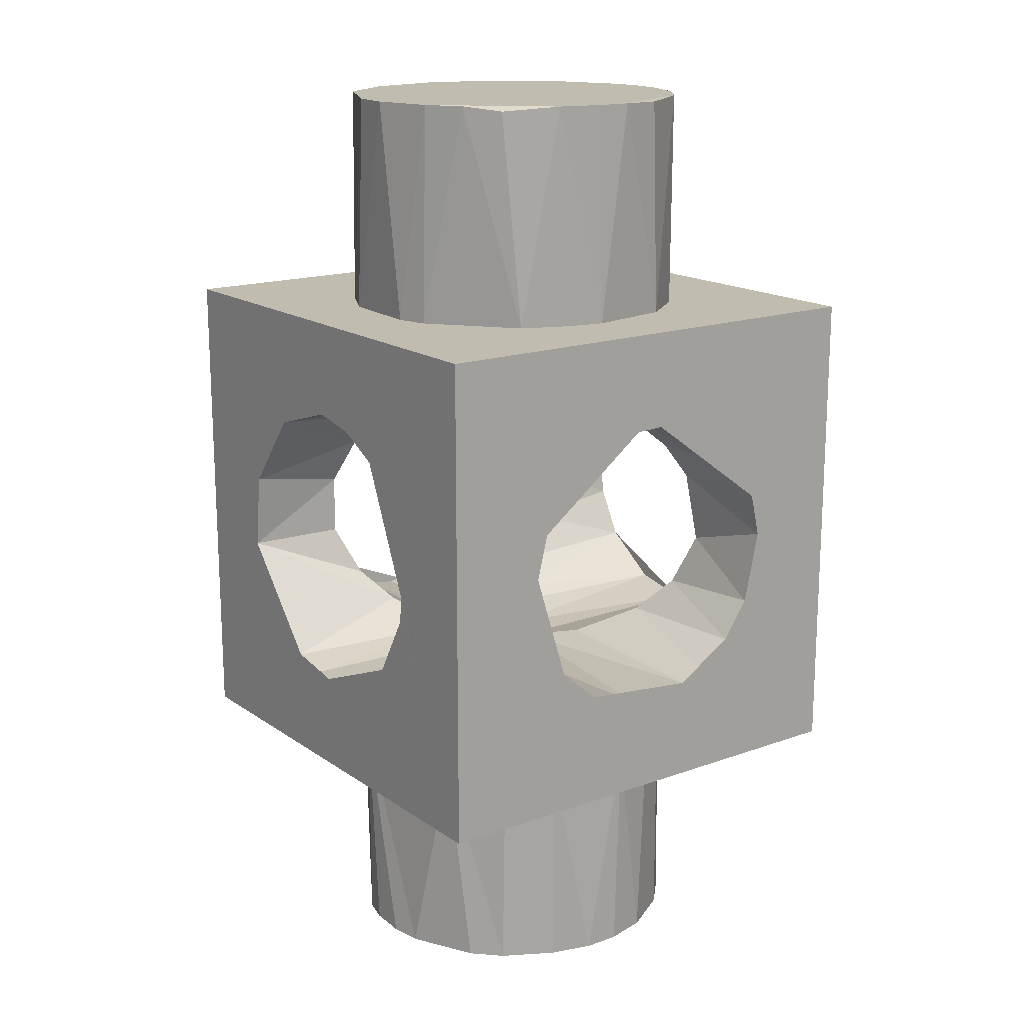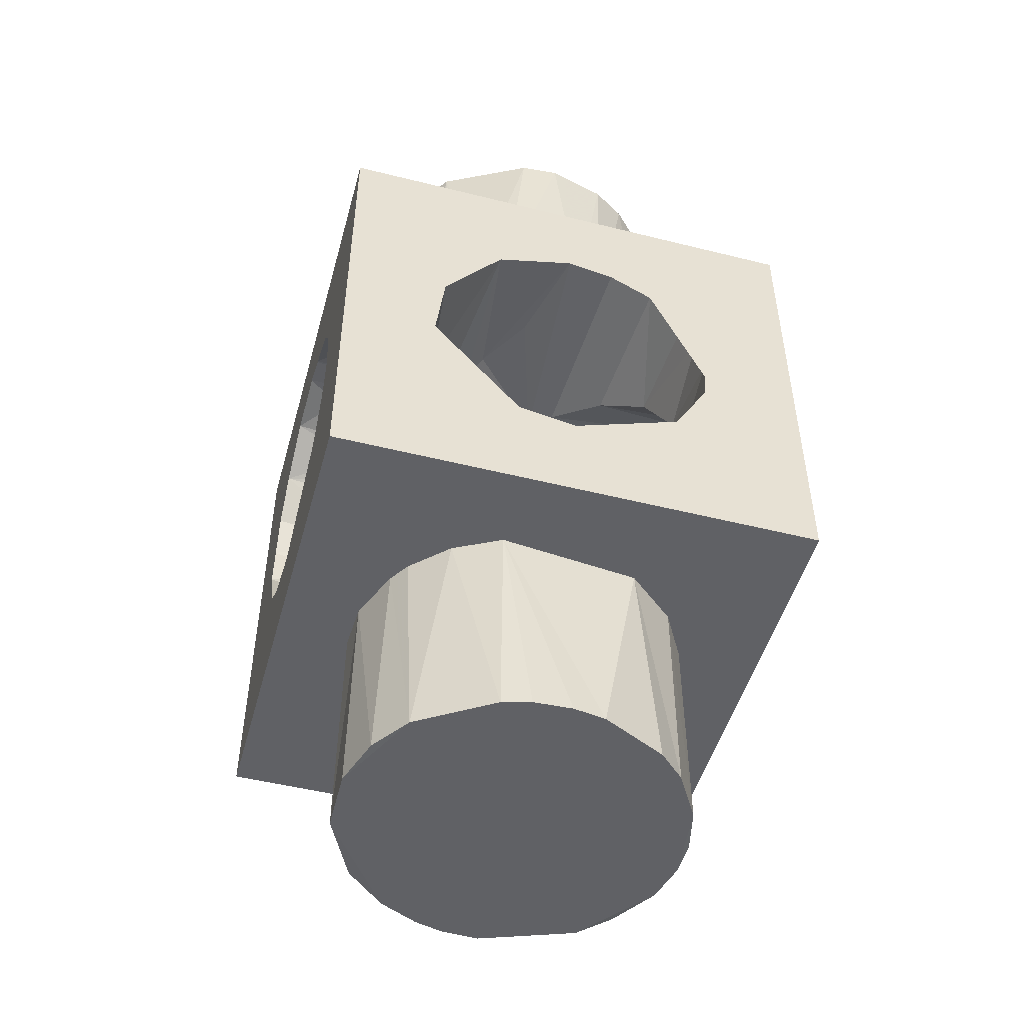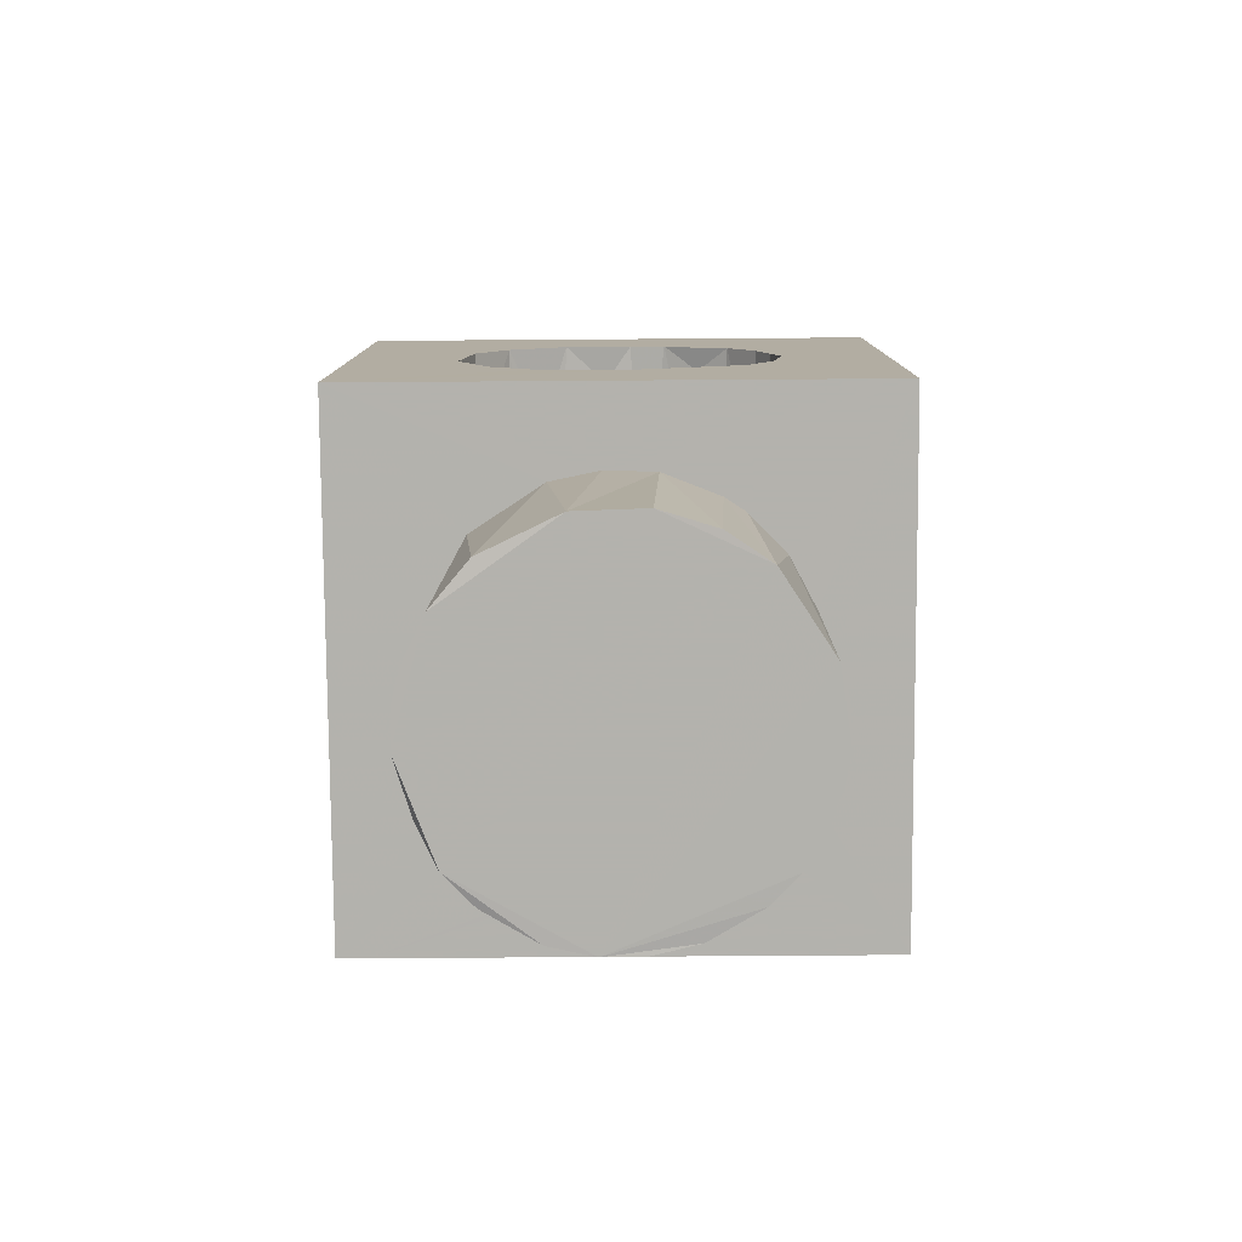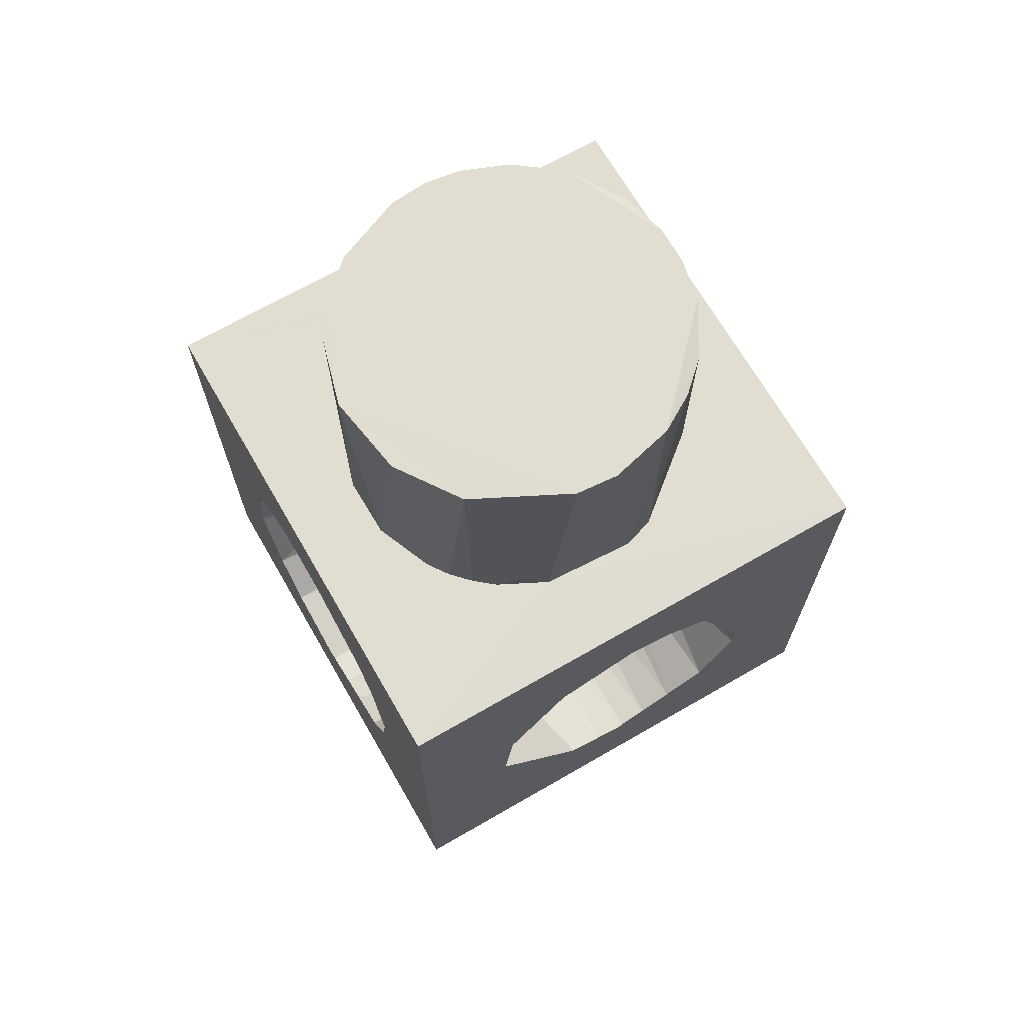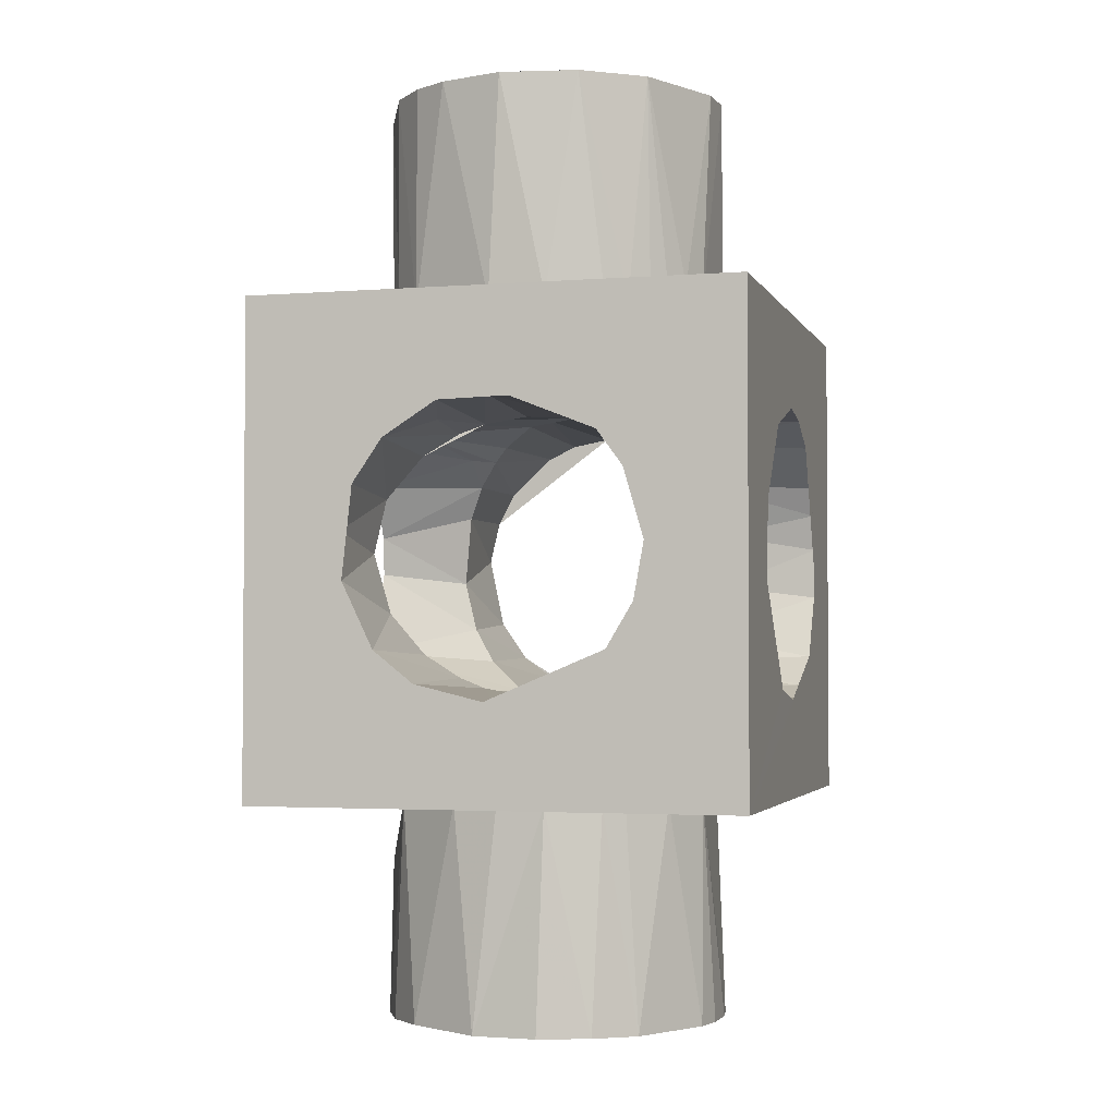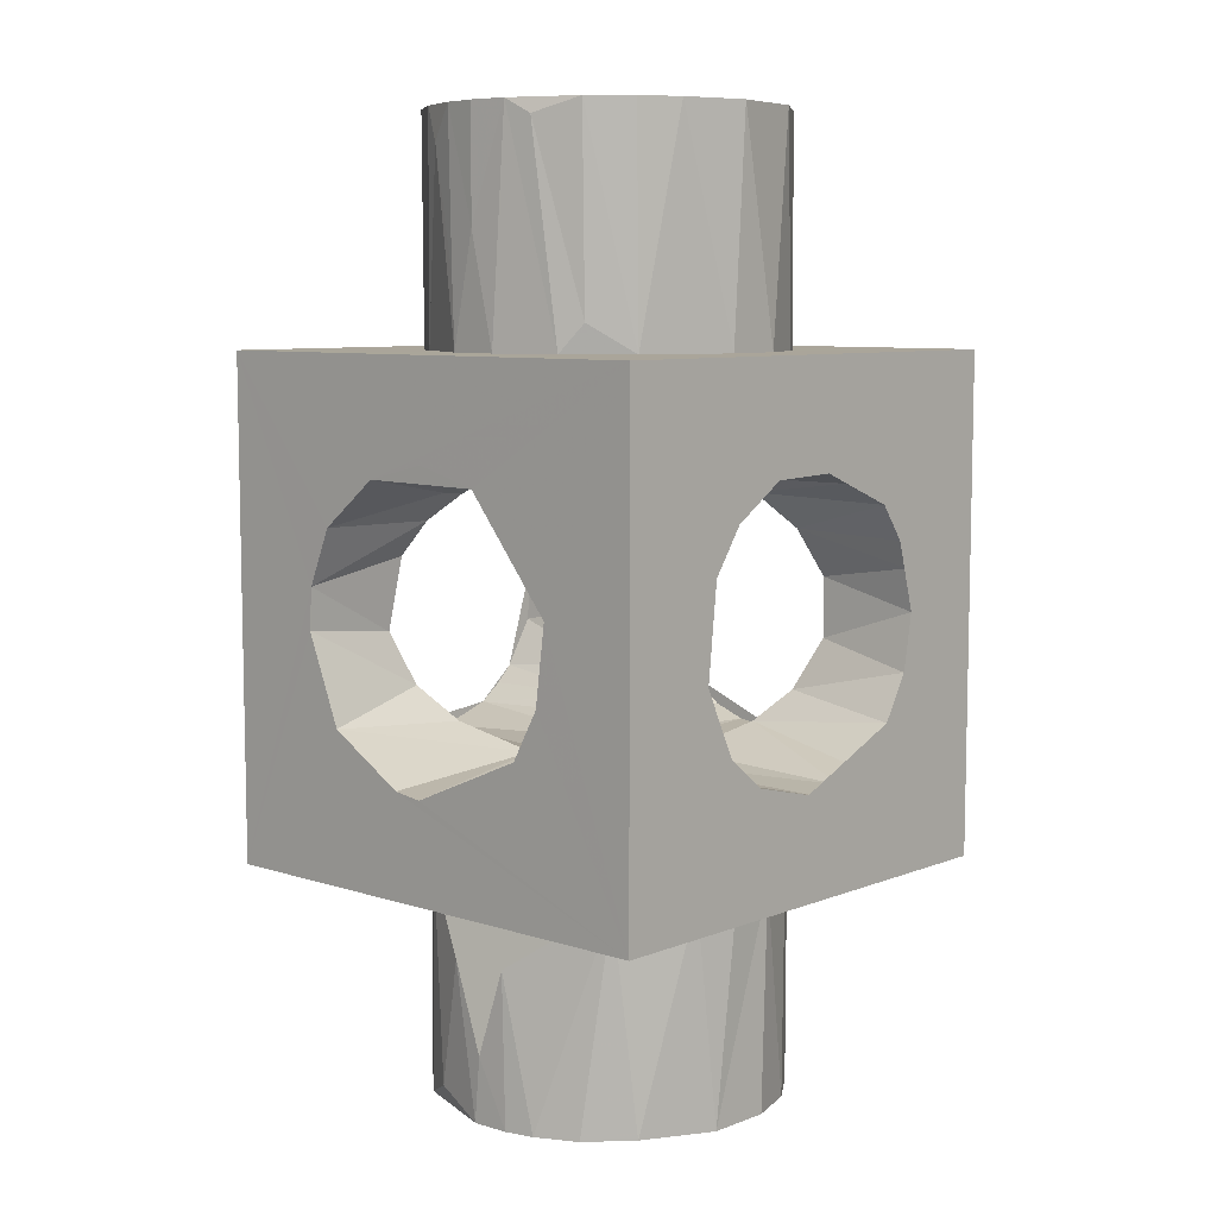
<metadata>
{"format":"obj","ext":"obj","renderer":"f3d","projection":"perspective","resolution":1024,"background":"white","views":[{"elev":16.5,"azim":53.8,"up":"+Z"},{"elev":-49.7,"azim":-15.4,"up":"+Z"},{"elev":-79.4,"azim":-89.6,"up":"+Z"},{"elev":68.9,"azim":-30.0,"up":"+Z"},{"elev":-2.7,"azim":-74.6,"up":"+Z"},{"elev":7.7,"azim":-137.8,"up":"+Z"}]}
</metadata>
<code>
v 11.8 6.067 0.3215
v 7.802 6.02 -0.8445
v 11.8 5.64 2.132
v 2.458 -0.6003 5.99
v 2.069 7.759 6.028
v 3.461 1.686 5.79
v 4.075 6.979 5.614
v 5.053 3.268 5.061
v 5.792 3.982 4.495
v 7.068 5.285 -2.951
v 11.8 4.338 -4.222
v -0.6451 -9.998 -5.521
v -4.129 -5.954 -1.22
v -4.301 -10 -1.2
v -3.305 -5.091 -3.243
v 7.764 -5.962 -1.086
v 7.704 -5.932 1.18
v 11.8 -6.003 0.5529
v 8.798 0.7489 18.99
v 8.797 -0.7288 18.99
v 8.38 2.529 18.95
v 11.8 -5.786 -1.938
v 6.772 -4.964 3.445
v 5.183 -3.426 4.964
v 11.8 -4.428 4.103
v 11.8 -5.555 2.381
v 7.809 -9.999 0.4962
v 6.953 -10 3.12
v 7.496 -9.992 1.97
v 3.71 -9.999 5.71
v 5.514 -9.999 4.747
v -8.199 -6.061 0.1629
v -4.133 -5.935 1.209
v -3.934 -9.999 1.918
v -8.197 -5.735 1.853
v -8.2 -4.22 4.361
v -8.2 -1.778 5.753
v -7.242 -3.08 5.171
v -1.348 -3.182 5.126
v -0.7706 -4.198 5.464
v -2.219 -3.992 4.502
v -8.2 -5.653 -2.109
v -8.2 -4.579 -3.91
v 3.824 -2.043 -5.668
v 4.545 -10 -5.361
v 5.112 -3.321 -5.028
v -1.446 3.282 -5.054
v -0.6907 2.458 -5.489
v 2.153 0.593 -6
v 0.9838 -0.6421 -5.988
v 3.224 -9.999 -5.866
v 8.411 -2.438 19
v 3.221 -6.881 10
v 2.145 -7.035 19
v 4.619 -6.427 19
v 8.554 -1.932 10.01
v 7.716 -3.859 10
v 5.865 -4.061 -4.429
v 6.191 -9.999 -4.156
v 8.796 0.7295 -19
v 8.798 -0.7486 -18.99
v -2.826 9.999 -3.963
v -2.608 4.424 -4.109
v -4.254 6.034 -0.04572
v -8.199 5.926 -1.259
v -8.197 5.991 0.6839
v 5.906 4.131 -4.378
v 6.397 10 -3.957
v 3.913 2.183 -5.633
v -0.4374 9.999 -5.604
v 0.7408 1.064 -5.928
v 1.988 10 -6.027
v 3.202 9.999 -5.858
v -3.844 5.661 2.177
v -8.2 5.518 2.486
v 7.713 9.999 1.284
v 7.826 9.999 -0.3854
v 11.8 5.434 -2.646
v 8.412 2.438 -18.99
v 7.233 4.465 -18.91
v 8.129 3.035 -10
v 8.794 0.9795 -10
v 7.361 4.306 -10
v 5.695 5.04 4.597
v 6.754 4.941 3.46
v 4.347 9.999 5.468
v -4.307 10 1.107
v -0.6665 2.455 5.499
v -1.512 3.327 5.025
v -8.199 -0.4687 6.007
v -6.754 0.5576 6.009
v -8.199 2.092 5.646
v -5.274 3.02 5.215
v -8.2 4.295 4.256
v -2.711 4.494 4.018
v -3.105 -5.067 18.98
v -5.138 -1.368 10
v -4.229 -3.582 10
v -3.761 -4.279 -10.01
v -4.291 -3.479 -10.04
v 0.5302 -6.906 19
v -0.3568 -6.693 10.01
v 7.443 5.653 2.099
v 11.8 4.931 3.489
v 11.8 3.115 5.159
v 3.365 -1.5 5.818
v 11.8 -2.906 5.285
v 4.781 -0.7264 5.992
v 3.46 0.7442 5.994
v 11.8 0.3546 6.009
v 11.8 1.903 5.717
v -1.475 -9.998 5.06
v 0.7159 -6.123 5.935
v 1.779 -10 6.062
v 2.219 -7.014 -19
v 0.6791 -6.942 -19
v -0.4006 -6.676 -10
v -0.4617 -6.633 -19
v 3.523 -6.803 -19
v 5.277 -6.1 -10
v 2.067 -10 -6.003
v 0.798 -9.998 -5.942
v 6.762 10 3.55
v 11.8 2.862 -5.286
v 11.8 1.896 -5.725
v 0.7153 6.947 -19
v 2.001 7.027 -16.34
v 2.254 7.012 -19
v -2.067 5.851 -19
v -0.4375 6.653 -18.99
v 3.388 6.844 -12.87
v 6.033 5.591 -19
v 4.551 6.449 -18.2
v 0.8476 6.962 -12.78
v 0.7414 1.068 5.929
v 0.6596 8.131 5.919
v 11.8 9.999 9.999
v 7.658 -10 -1.589
v 11.8 -0.8829 -5.953
v 6.865 -5.069 -3.276
v 11.8 -4.637 -3.842
v 11.8 -3.959 -4.522
v -0.2711 -2.079 -5.658
v -2.198 -4.007 -4.487
v -3.388 -5.173 3.096
v -8.199 -5.255 2.941
v -4.754 -2.638 18.99
v -5.261 0.4872 19
v -3.668 -4.4 9.971
v -2.965 -5.14 10
v 4.437 -6.514 10
v -8.2 -9.999 9.999
v 8.821 -0.4705 10
v 8.23 2.983 10
v 5.215 6.125 19
v 6.943 4.843 19
v 4.472 6.487 17.62
v -0.5022 6.623 18.42
v 0.5099 6.9 19
v -1.429 6.234 10
v 2.084 7.024 14.5
v 3.261 6.871 12.78
v 3.44 6.833 19
v 2.038 7.036 19
v -1.383 -6.252 10.8
v 6.043 -5.578 19
v 7.231 -4.468 18.82
v 8.396 -2.488 -10.02
v 8.38 -2.53 -18.94
v 6.141 -5.516 -19
v 7.223 -4.481 -18.98
v 7.297 -4.388 -10
v 11.8 -9.999 -10
v 6.713 5.018 10
v 5.346 6.057 10
v -3.694 4.472 9.999
v -3.743 4.303 10.13
v -2.26 5.72 11.12
v 1.741 10 6.117
v -0.8451 9.999 5.413
v -2.223 -5.748 10
v 11.8 -9.999 9.999
v -5.167 -1.018 -19
v -5.089 1.59 -19
v -5.138 -1.337 -10
v -5.205 0.5757 -10
v -2.289 -5.689 -10
v -3.424 -4.712 -19
v 11.8 -3.01 -5.23
v -5.174 0.9558 10
v -4.528 3.073 19
v -3.908 9.999 -1.988
v -3.721 5.507 -2.452
v -8.2 -2.745 -5.356
v -8.199 -0.2652 -6.023
v -8.2 -1.601 -5.806
v -8.199 -9.999 -9.999
v -4.519 -3.091 -18.99
v -4.825 2.449 -10
v -8.199 9.999 -9.999
v -3.61 4.483 19
v -2.196 5.771 19
v -8.197 2.999 -5.228
v -8.2 4.64 -3.926
v -3.058 5.156 -10
v -3.718 4.445 -18.91
v 5.422 6.014 -10
v 1.112 6.985 10
v 3.138 6.896 10
v -8.199 9.999 10
v 11.8 9.999 -9.999
v 11.8 -0.8491 5.962
v 11.8 8.794 -9.999
f 4 5 6
f 6 7 8
f 8 7 9
f 14 15 13
f 17 18 16
f 16 18 22
f 23 24 25
f 17 23 26
f 17 16 27
f 23 29 28
f 29 23 17
f 35 33 32
f 36 37 38
f 42 13 15
f 44 45 46
f 45 59 58
f 64 66 65
f 67 10 68
f 47 48 70
f 70 48 71
f 71 49 72
f 72 49 69
f 73 72 69
f 74 66 64
f 74 75 66
f 76 77 2
f 10 11 78
f 1 2 78
f 2 10 78
f 7 84 9
f 86 84 7
f 90 91 4
f 94 74 95
f 76 2 103
f 2 1 103
f 9 84 85
f 104 9 85
f 25 26 23
f 17 26 18
f 107 25 24
f 24 106 107
f 104 105 9
f 30 106 24
f 106 4 108
f 108 109 110
f 109 6 111
f 6 105 111
f 39 40 112
f 116 117 118
f 120 117 119
f 117 115 119
f 44 51 45
f 49 51 44
f 49 50 121
f 50 122 121
f 85 84 123
f 67 69 124
f 67 11 10
f 67 124 11
f 126 127 128
f 127 131 128
f 91 135 4
f 91 88 135
f 4 135 5
f 5 7 6
f 4 6 109
f 4 109 108
f 27 16 138
f 139 49 44
f 46 45 58
f 22 141 140
f 58 140 141
f 49 139 125
f 58 141 142
f 140 16 22
f 13 33 14
f 32 13 42
f 33 13 32
f 33 145 34
f 35 145 33
f 146 145 35
f 145 41 112
f 39 112 41
f 152 14 34
f 33 34 14
f 154 19 153
f 158 159 160
f 163 157 162
f 161 163 162
f 164 163 161
f 55 54 53
f 167 55 166
f 52 55 167
f 59 138 140
f 40 113 114
f 151 53 102
f 27 29 17
f 175 157 155
f 175 155 174
f 88 179 136
f 88 180 179
f 7 179 86
f 5 179 7
f 24 31 30
f 102 165 181
f 151 57 166
f 117 187 118
f 99 188 187
f 44 46 189
f 58 189 46
f 142 189 58
f 28 173 31
f 23 28 31
f 113 4 114
f 114 4 106
f 41 145 36
f 36 145 146
f 39 37 4
f 40 4 113
f 39 4 40
f 38 37 39
f 39 41 38
f 38 41 36
f 176 190 191
f 94 75 74
f 87 74 64
f 192 64 193
f 65 193 64
f 192 193 62
f 192 87 64
f 90 92 91
f 37 90 4
f 144 43 15
f 15 43 42
f 14 12 144
f 15 14 144
f 48 195 49
f 198 100 185
f 62 63 47
f 47 70 62
f 72 70 71
f 53 54 102
f 54 101 102
f 159 164 161
f 176 177 201
f 176 201 177
f 158 178 202
f 176 202 178
f 201 202 176
f 203 48 47
f 204 203 47
f 204 47 63
f 127 207 131
f 131 207 133
f 83 132 207
f 132 133 207
f 203 195 48
f 120 171 172
f 117 116 115
f 185 100 99
f 196 43 194
f 144 194 43
f 143 12 122
f 50 143 122
f 19 20 153
f 56 52 57
f 153 52 56
f 153 20 52
f 167 57 52
f 134 127 126
f 99 100 188
f 160 178 158
f 160 176 178
f 136 179 5
f 86 123 84
f 160 159 208
f 159 161 208
f 161 162 209
f 162 157 209
f 193 65 204
f 204 63 193
f 63 62 193
f 192 200 87
f 190 210 152
f 69 68 73
f 69 67 68
f 130 134 126
f 131 133 128
f 187 188 118
f 132 80 79
f 77 10 2
f 60 82 61
f 79 82 60
f 81 82 79
f 81 80 83
f 79 80 81
f 89 95 88
f 95 180 88
f 95 74 87
f 91 92 88
f 92 93 88
f 88 93 89
f 93 94 89
f 95 89 94
f 97 98 147
f 149 147 98
f 198 185 183
f 188 100 198
f 1 3 103
f 104 103 3
f 104 85 103
f 8 9 105
f 6 8 105
f 23 31 24
f 109 111 110
f 106 212 107
f 106 108 212
f 108 110 212
f 119 170 120
f 49 121 51
f 123 137 76
f 85 76 103
f 123 76 85
f 69 49 125
f 124 69 125
f 130 205 134
f 104 111 105
f 3 111 104
f 61 82 168
f 209 157 174
f 175 174 157
f 76 211 77
f 137 211 76
f 88 136 135
f 135 136 5
f 140 58 59
f 138 16 140
f 12 143 144
f 112 34 145
f 148 190 97
f 148 97 147
f 181 165 96
f 149 150 96
f 181 96 150
f 96 147 149
f 55 53 151
f 154 21 19
f 21 154 156
f 174 156 154
f 174 155 156
f 96 165 101
f 202 159 158
f 101 165 102
f 166 55 151
f 148 147 96
f 21 156 19
f 20 156 52
f 19 156 20
f 101 54 55
f 61 168 169
f 172 169 168
f 171 169 172
f 170 171 120
f 121 122 12
f 45 51 121
f 59 173 138
f 173 27 138
f 173 28 29
f 173 29 27
f 166 57 167
f 185 184 183
f 186 184 185
f 198 183 188
f 115 116 118
f 128 133 132
f 188 183 184
f 142 141 189
f 139 44 189
f 114 106 30
f 148 191 190
f 191 201 176
f 196 194 144
f 196 144 143
f 50 196 143
f 195 196 50
f 49 195 50
f 48 49 71
f 197 187 117
f 187 185 99
f 129 205 130
f 197 200 186
f 197 186 185
f 146 35 32
f 196 195 43
f 195 200 43
f 43 200 197
f 199 184 186
f 102 182 151
f 98 181 150
f 149 98 150
f 181 152 102
f 102 152 182
f 206 184 199
f 199 205 206
f 206 205 129
f 77 68 10
f 211 68 77
f 80 132 83
f 121 12 197
f 203 200 195
f 60 169 171
f 60 61 169
f 170 60 171
f 87 180 95
f 179 180 86
f 180 210 86
f 208 161 209
f 200 192 62
f 92 94 93
f 208 176 160
f 75 65 66
f 130 126 129
f 129 126 128
f 119 115 170
f 115 118 170
f 79 60 132
f 56 57 153
f 151 182 57
f 3 110 111
f 168 82 172
f 205 207 127
f 134 205 127
f 11 124 125
f 211 1 78
f 211 78 11
f 137 174 154
f 112 152 34
f 201 159 202
f 201 191 148
f 163 164 155
f 155 157 163
f 96 101 148
f 156 55 52
f 156 101 55
f 120 173 197
f 59 45 197
f 45 121 197
f 59 197 173
f 182 31 173
f 141 22 18
f 182 30 31
f 182 114 30
f 40 114 112
f 152 112 114
f 182 152 114
f 206 129 184
f 188 128 132
f 125 139 189
f 152 146 32
f 208 190 176
f 210 92 37
f 210 37 36
f 210 36 152
f 146 152 36
f 200 199 186
f 72 73 200
f 62 72 200
f 62 70 72
f 199 200 205
f 152 197 14
f 43 197 42
f 152 42 197
f 98 152 181
f 210 180 87
f 87 200 210
f 75 210 65
f 197 117 120
f 197 185 187
f 137 209 174
f 210 209 137
f 210 208 209
f 90 37 92
f 210 94 92
f 210 190 208
f 210 200 65
f 65 200 204
f 81 83 82
f 107 212 25
f 57 182 137
f 154 153 137
f 153 57 137
f 110 137 212
f 137 110 3
f 173 120 172
f 82 213 172
f 211 207 205
f 211 83 207
f 83 211 213
f 82 83 213
f 213 211 125
f 211 11 125
f 1 137 3
f 1 211 137
f 159 201 164
f 201 148 164
f 26 212 182
f 25 212 26
f 173 18 182
f 182 18 26
f 184 129 188
f 129 128 188
f 188 132 60
f 118 188 60
f 170 118 60
f 173 141 18
f 173 189 141
f 125 189 173
f 205 200 211
f 73 68 211
f 200 73 211
f 32 42 152
f 14 197 12
f 204 200 203
f 86 137 123
f 210 137 86
f 98 190 152
f 190 98 97
f 212 137 182
f 172 213 173
f 173 213 125
f 164 148 156
f 156 148 101
f 155 164 156
f 94 210 75

</code>
